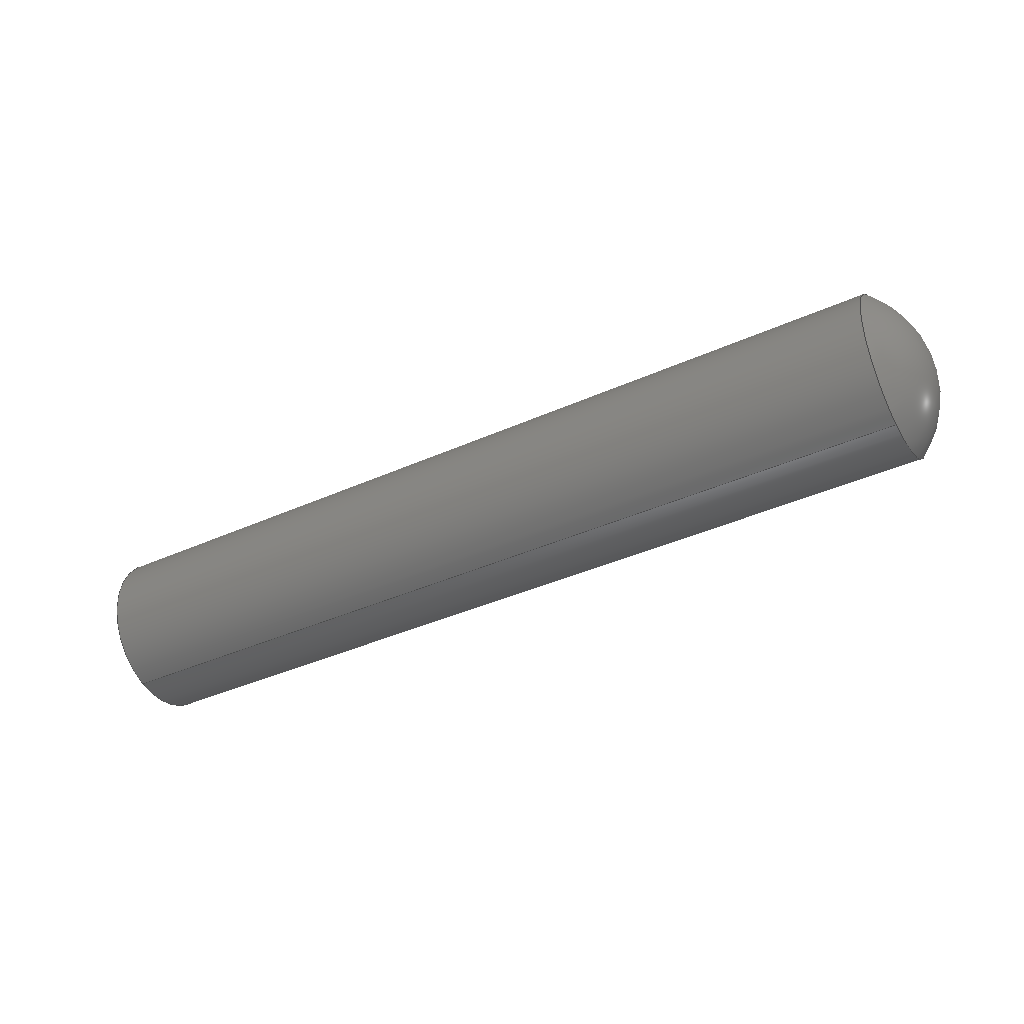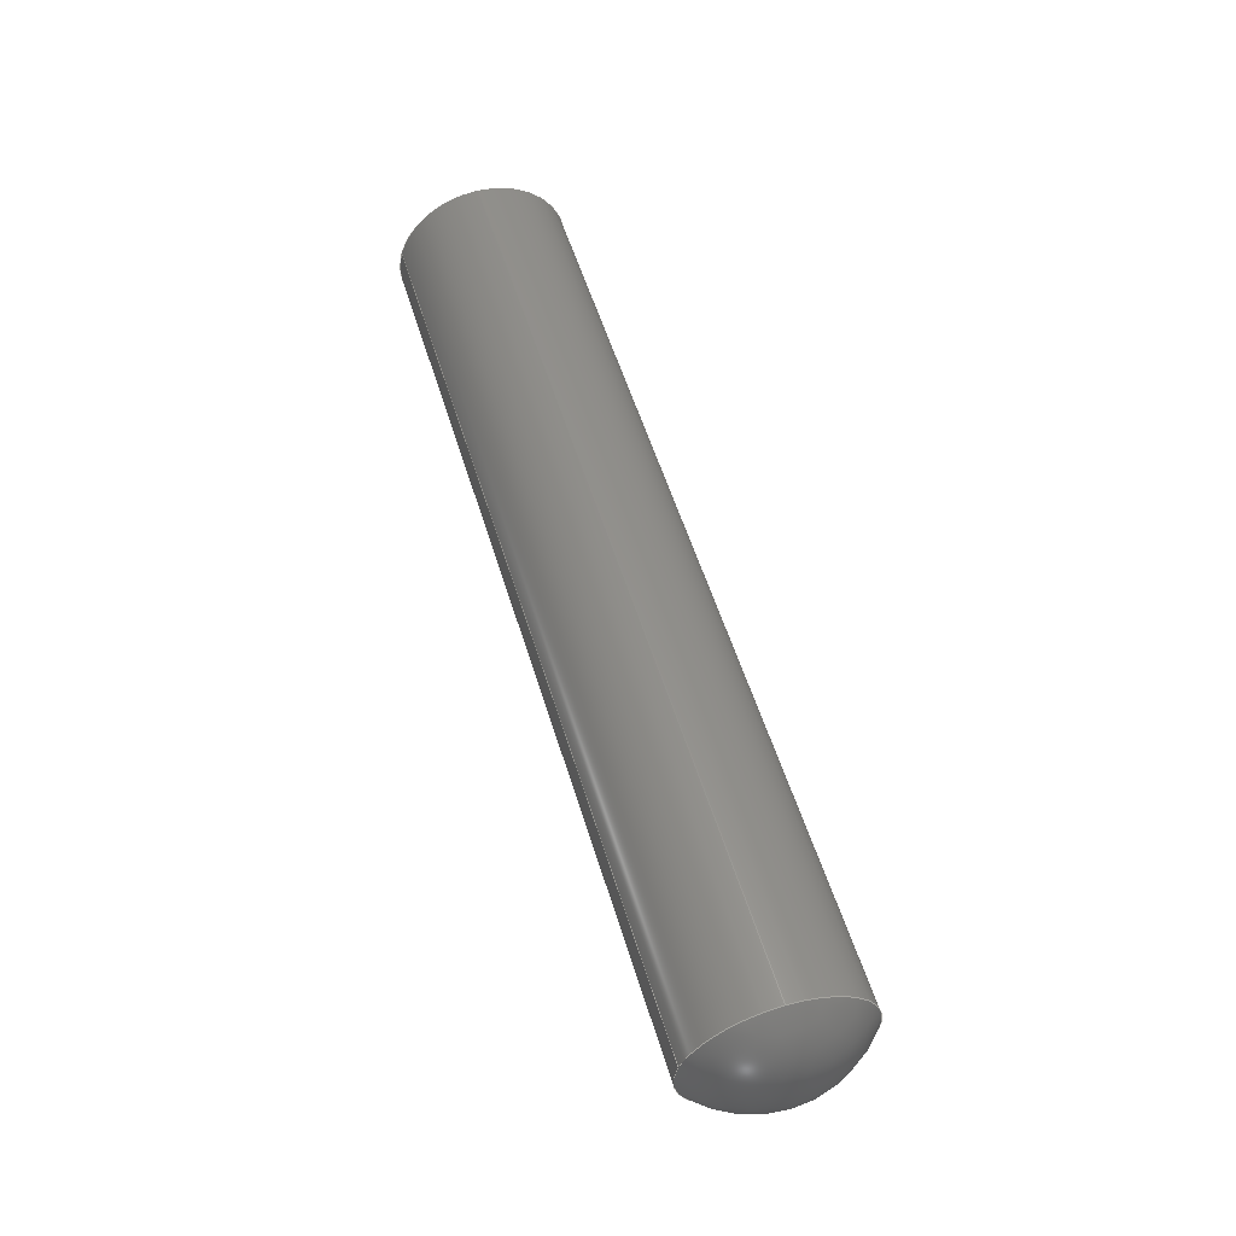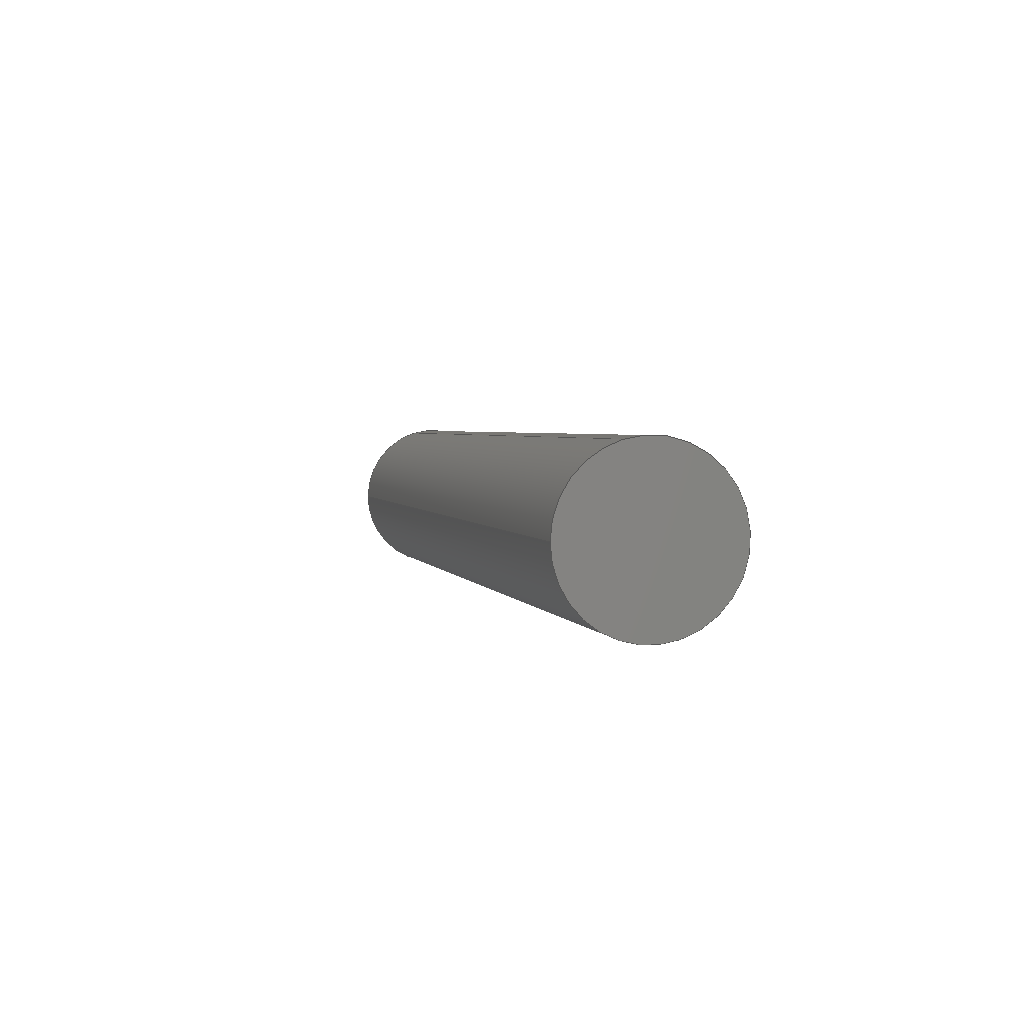
<metadata>
{"format":"step","ext":"stp","renderer":"f3d","projection":"perspective","resolution":1024,"background":"white","views":[{"elev":-38.7,"azim":-150.4,"up":"+Y"},{"elev":55.2,"azim":-106.9,"up":"+Z"},{"elev":2.9,"azim":76.0,"up":"+Y"}]}
</metadata>
<code>
ISO-10303-21;
DATA;
#1=CARTESIAN_POINT('POINT1',(18.68,
   -100,37.75));
#2=VERTEX_POINT('VERTEX1',#1);
#3=CARTESIAN_POINT('POINT2',(18.68,
   -107.8,30));
#4=VERTEX_POINT('VERTEX2',#3);
#5=B_SPLINE_CURVE_WITH_KNOTS('SPLINE_CRV1',3,(#6,#7,#8,#9,#10,#11,#12,
   #13,#14,#15,#16,#17,#18,#19,#20,#21,#22,#23,#24,#25),.UNSPECIFIED.,
   .F.,.F.,(4,2,2,2,2,2,2,2,2,4),(25.55,
   26.27,27.73,29.19,
   30.65,32.11,33.57,
   35.03,36.49,37.23),
   .UNSPECIFIED.);
#6=CARTESIAN_POINT('',(18.68,-107.7,
   30));
#7=CARTESIAN_POINT('',(18.68,-107.7,
   30.26));
#8=CARTESIAN_POINT('',(18.68,-107.7,
   30.51));
#9=CARTESIAN_POINT('',(18.68,-107.7,
   31.28));
#10=CARTESIAN_POINT('',(18.68,-107.6,
   31.79));
#11=CARTESIAN_POINT('',(18.68,-107.3,
   32.76));
#12=CARTESIAN_POINT('',(18.68,-107.1,
   33.23));
#13=CARTESIAN_POINT('',(18.68,-106.6,
   34.09));
#14=CARTESIAN_POINT('',(18.68,-106.3,
   34.51));
#15=CARTESIAN_POINT('',(18.68,-105.7,
   35.3));
#16=CARTESIAN_POINT('',(18.68,-105.3,
   35.67));
#17=CARTESIAN_POINT('',(18.68,-104.5,
   36.32));
#18=CARTESIAN_POINT('',(18.68,-104.1,
   36.61));
#19=CARTESIAN_POINT('',(18.68,-103.2,
   37.09));
#20=CARTESIAN_POINT('',(18.68,-102.7,
   37.28));
#21=CARTESIAN_POINT('',(18.68,-101.8,
   37.56));
#22=CARTESIAN_POINT('',(18.68,-101.3,
   37.66));
#23=CARTESIAN_POINT('',(18.68,-100.5,
   37.74));
#24=CARTESIAN_POINT('',(18.68,-100.3,
   37.75));
#25=CARTESIAN_POINT('',(18.68,-100,
   37.75));
#26=EDGE_CURVE('EDGE1',#2,#4,#5,.F.);
#27=ORIENTED_EDGE('COEDGE1',*,*,#26,.F.);
#28=CARTESIAN_POINT('POINT3',(18.68,-92.58
   ,32.24));
#29=VERTEX_POINT('VERTEX3',#28);
#30=B_SPLINE_CURVE_WITH_KNOTS('SPLINE_CRV2',3,(#31,#32,#33,#34,#35,#36,
   #37,#38,#39,#40,#41,#42,#43,#44,#45,#46),.UNSPECIFIED.,.F.,.F.,(4,2,2
   ,2,2,2,2,4),(-9.481,-8.758,
   -7.298,-5.839,-4.379,
   -2.919,-1.46,0),.UNSPECIFIED.
   );
#31=CARTESIAN_POINT('',(18.68,-100,
   37.75));
#32=CARTESIAN_POINT('',(18.68,-99.74,
   37.75));
#33=CARTESIAN_POINT('',(18.68,-99.49,
   37.74));
#34=CARTESIAN_POINT('',(18.68,-98.72,
   37.66));
#35=CARTESIAN_POINT('',(18.68,-98.21,
   37.56));
#36=CARTESIAN_POINT('',(18.68,-97.24,
   37.26));
#37=CARTESIAN_POINT('',(18.68,-96.77,
   37.06));
#38=CARTESIAN_POINT('',(18.68,-95.91,
   36.6));
#39=CARTESIAN_POINT('',(18.68,-95.49,
   36.32));
#40=CARTESIAN_POINT('',(18.68,-94.7,
   35.68));
#41=CARTESIAN_POINT('',(18.68,-94.33,
   35.31));
#42=CARTESIAN_POINT('',(18.68,-93.68,
   34.51));
#43=CARTESIAN_POINT('',(18.68,-93.39,
   34.08));
#44=CARTESIAN_POINT('',(18.68,-92.91,
   33.18));
#45=CARTESIAN_POINT('',(18.68,-92.72,
   32.71));
#46=CARTESIAN_POINT('',(18.68,-92.58,
   32.24));
#47=EDGE_CURVE('EDGE2',#29,#2,#30,.F.);
#48=ORIENTED_EDGE('COEDGE2',*,*,#47,.F.);
#49=CARTESIAN_POINT('POINT4',(18.68,
   -107.4,27.76));
#50=VERTEX_POINT('VERTEX4',#49);
#51=B_SPLINE_CURVE_WITH_KNOTS('SPLINE_CRV3',3,(#52,#53,#54,#55,#56,#57,
   #58,#59,#60,#61,#62,#63,#64,#65,#66,#67,#68,#69,#70,#71,#72,#73,#74,
   #75,#76,#77,#78,#79,#80,#81,#82,#83,#84,#85),.UNSPECIFIED.,.F.,.F.,(4
   ,2,2,2,2,2,2,2,2,2,2,2,2,2,2,2,4),(0,1.46,
   2.919,4.379,5.839,
   7.298,8.758,10.22,
   11.68,13.14,14.6,
   16.06,17.52,18.98,
   20.44,21.89,23.35),
   .UNSPECIFIED.);
#52=CARTESIAN_POINT('',(18.68,-92.58,
   32.24));
#53=CARTESIAN_POINT('',(18.68,-92.44,
   31.78));
#54=CARTESIAN_POINT('',(18.68,-92.34,
   31.28));
#55=CARTESIAN_POINT('',(18.68,-92.24,
   30.27));
#56=CARTESIAN_POINT('',(18.68,-92.24,
   29.75));
#57=CARTESIAN_POINT('',(18.68,-92.34,
   28.72));
#58=CARTESIAN_POINT('',(18.68,-92.44,
   28.21));
#59=CARTESIAN_POINT('',(18.68,-92.74,
   27.24));
#60=CARTESIAN_POINT('',(18.68,-92.94,
   26.77));
#61=CARTESIAN_POINT('',(18.68,-93.4,
   25.91));
#62=CARTESIAN_POINT('',(18.68,-93.68,
   25.49));
#63=CARTESIAN_POINT('',(18.68,-94.32,
   24.7));
#64=CARTESIAN_POINT('',(18.68,-94.69,
   24.33));
#65=CARTESIAN_POINT('',(18.68,-95.49,
   23.68));
#66=CARTESIAN_POINT('',(18.68,-95.92,
   23.39));
#67=CARTESIAN_POINT('',(18.68,-96.82,
   22.91));
#68=CARTESIAN_POINT('',(18.68,-97.29,
   22.72));
#69=CARTESIAN_POINT('',(18.68,-98.22,
   22.44));
#70=CARTESIAN_POINT('',(18.68,-98.72,
   22.34));
#71=CARTESIAN_POINT('',(18.68,-99.73,
   22.24));
#72=CARTESIAN_POINT('',(18.68,-100.3,
   22.24));
#73=CARTESIAN_POINT('',(18.68,-101.3,
   22.34));
#74=CARTESIAN_POINT('',(18.68,-101.8,
   22.44));
#75=CARTESIAN_POINT('',(18.68,-102.8,
   22.74));
#76=CARTESIAN_POINT('',(18.68,-103.2,
   22.94));
#77=CARTESIAN_POINT('',(18.68,-104.1,
   23.4));
#78=CARTESIAN_POINT('',(18.68,-104.5,
   23.68));
#79=CARTESIAN_POINT('',(18.68,-105.3,
   24.32));
#80=CARTESIAN_POINT('',(18.68,-105.7,
   24.69));
#81=CARTESIAN_POINT('',(18.68,-106.3,
   25.49));
#82=CARTESIAN_POINT('',(18.68,-106.6,
   25.92));
#83=CARTESIAN_POINT('',(18.68,-107.1,
   26.82));
#84=CARTESIAN_POINT('',(18.68,-107.3,
   27.29));
#85=CARTESIAN_POINT('',(18.68,-107.4,
   27.76));
#86=EDGE_CURVE('EDGE3',#50,#29,#51,.F.);
#87=ORIENTED_EDGE('COEDGE3',*,*,#86,.F.);
#88=B_SPLINE_CURVE_WITH_KNOTS('SPLINE_CRV4',3,(#89,#90,#91,#92,#93,#94),
   .UNSPECIFIED.,.F.,.F.,(4,2,4),(23.35,
   24.81,25.55),.UNSPECIFIED.);
#89=CARTESIAN_POINT('',(18.68,-107.4,
   27.76));
#90=CARTESIAN_POINT('',(18.68,-107.6,
   28.22));
#91=CARTESIAN_POINT('',(18.68,-107.7,
   28.72));
#92=CARTESIAN_POINT('',(18.68,-107.7,
   29.48));
#93=CARTESIAN_POINT('',(18.68,-107.7,
   29.74));
#94=CARTESIAN_POINT('',(18.68,-107.7,
   30));
#95=EDGE_CURVE('EDGE4',#4,#50,#88,.F.);
#96=ORIENTED_EDGE('COEDGE4',*,*,#95,.F.);
#97=CARTESIAN_POINT('POINT5',(15,-100,
   30));
#98=VERTEX_POINT('VERTEX5',#97);
#99=(BOUNDED_CURVE() B_SPLINE_CURVE(2,(#100,#101,#102),.UNSPECIFIED.,.F.
   ,.F.) B_SPLINE_CURVE_WITH_KNOTS((3,3),(0,0.5612
   ),.UNSPECIFIED.) CURVE() GEOMETRIC_REPRESENTATION_ITEM() 
   RATIONAL_B_SPLINE_CURVE((1,0.8356,
   0.8557)) REPRESENTATION_ITEM('SPLINE_CRV5'));
#100=CARTESIAN_POINT('',(15,-100,
   30));
#101=CARTESIAN_POINT('',(15,-104.7,
   30));
#102=CARTESIAN_POINT('',(18.68,-107.8,
   30));
#103=EDGE_CURVE('EDGE5',#98,#4,#99,.T.);
#104=ORIENTED_EDGE('COEDGE5',*,*,#103,.F.);
#105=ORIENTED_EDGE('COEDGE6',*,*,#103,.T.);
#106=EDGE_LOOP('NONE',(#27,#48,#87,#96,#104,#105));
#107=FACE_BOUND('LOOP1',#106,.T.);
#108=CARTESIAN_POINT('POS1',(25,
   -100,30));
#109=DIRECTION('DIR1',(0,0,1));
#110=DIRECTION('DIR2',(1,0,0));
#111=AXIS2_PLACEMENT_3D('AXIS1',#108,#109,#110);
#112=SPHERICAL_SURFACE('SPHERE_SURF1',#111,10);
#113=ADVANCED_FACE('FACE1',(#107),#112,.T.);
#114=CARTESIAN_POINT('POINT6',(100,
   -92.58,32.24));
#115=VERTEX_POINT('VERTEX6',#114);
#116=CARTESIAN_POINT('POS2',(83.74,-92.58
   ,32.24));
#117=DIRECTION('DIR3',(-1,-4.576e-13,
   2.757e-13));
#118=VECTOR('VEC1',#117,1);
#119=LINE('STRAIGHT1',#116,#118);
#120=EDGE_CURVE('EDGE6',#115,#29,#119,.T.);
#121=ORIENTED_EDGE('COEDGE7',*,*,#120,.T.);
#122=ORIENTED_EDGE('COEDGE8',*,*,#47,.T.);
#123=CARTESIAN_POINT('POINT7',(100,
   -100,37.75));
#124=VERTEX_POINT('VERTEX7',#123);
#125=B_SPLINE_CURVE_WITH_KNOTS('SPLINE_CRV6',1,(#126,#127),.UNSPECIFIED.
   ,.F.,.F.,(2,2),(0,0.9567),.UNSPECIFIED.);
#126=CARTESIAN_POINT('',(100,-100,
   37.75));
#127=CARTESIAN_POINT('',(18.68,-100,
   37.75));
#128=EDGE_CURVE('EDGE7',#124,#2,#125,.T.);
#129=ORIENTED_EDGE('COEDGE9',*,*,#128,.F.);
#130=CARTESIAN_POINT('POS3',(100,-100,
   30));
#131=DIRECTION('DIR4',(1,4.571e-13,
   -2.763e-13));
#132=DIRECTION('DIR5',(-3.576e-13,0.9572,
   0.2895));
#133=AXIS2_PLACEMENT_3D('AXIS2',#130,#131,#132);
#134=CIRCLE('ELLIPSE1',#133,7.75);
#135=EDGE_CURVE('EDGE8',#124,#115,#134,.F.);
#136=ORIENTED_EDGE('COEDGE10',*,*,#135,.T.);
#137=EDGE_LOOP('NONE',(#121,#122,#129,#136));
#138=FACE_BOUND('LOOP1',#137,.T.);
#139=CARTESIAN_POINT('POS4',(83.74,
   -100,30));
#140=DIRECTION('DIR6',(-1,-4.57e-13,
   2.759e-13));
#141=DIRECTION('DIR7',(-3.576e-13,0.9572,
   0.2895));
#142=AXIS2_PLACEMENT_3D('AXIS3',#139,#140,#141);
#143=CYLINDRICAL_SURFACE('CONE_SURF1',#142,7.75);
#144=ADVANCED_FACE('FACE2',(#138),#143,.T.);
#145=ORIENTED_EDGE('COEDGE11',*,*,#135,.F.);
#146=CARTESIAN_POINT('POINT8',(100,
   -107.4,27.76));
#147=VERTEX_POINT('VERTEX8',#146);
#148=EDGE_CURVE('EDGE9',#147,#124,#134,.F.);
#149=ORIENTED_EDGE('COEDGE12',*,*,#148,.F.);
#150=EDGE_CURVE('EDGE10',#115,#147,#134,.F.);
#151=ORIENTED_EDGE('COEDGE13',*,*,#150,.F.);
#152=EDGE_LOOP('NONE',(#145,#149,#151));
#153=FACE_BOUND('LOOP1',#152,.T.);
#154=CARTESIAN_POINT('POS5',(100,-100,
   30));
#155=DIRECTION('DIR8',(1,4.581e-13,
   -2.76e-13));
#156=DIRECTION('DIR9',(-4.581e-13,1,
   1.264e-25));
#157=AXIS2_PLACEMENT_3D('AXIS4',#154,#155,#156);
#158=PLANE('PLANE1',#157);
#159=ADVANCED_FACE('FACE3',(#153),#158,.T.);
#160=ORIENTED_EDGE('COEDGE14',*,*,#120,.F.);
#161=ORIENTED_EDGE('COEDGE15',*,*,#150,.T.);
#162=CARTESIAN_POINT('POS6',(83.74,
   -107.4,27.76));
#163=DIRECTION('DIR10',(1,4.576e-13,
   -2.757e-13));
#164=VECTOR('VEC2',#163,1);
#165=LINE('STRAIGHT2',#162,#164);
#166=EDGE_CURVE('EDGE11',#50,#147,#165,.T.);
#167=ORIENTED_EDGE('COEDGE16',*,*,#166,.F.);
#168=ORIENTED_EDGE('COEDGE17',*,*,#86,.T.);
#169=EDGE_LOOP('NONE',(#160,#161,#167,#168));
#170=FACE_BOUND('LOOP1',#169,.T.);
#171=ADVANCED_FACE('FACE4',(#170),#143,.T.);
#172=ORIENTED_EDGE('COEDGE18',*,*,#166,.T.);
#173=ORIENTED_EDGE('COEDGE19',*,*,#148,.T.);
#174=ORIENTED_EDGE('COEDGE20',*,*,#128,.T.);
#175=ORIENTED_EDGE('COEDGE21',*,*,#26,.T.);
#176=ORIENTED_EDGE('COEDGE22',*,*,#95,.T.);
#177=EDGE_LOOP('NONE',(#172,#173,#174,#175,#176));
#178=FACE_BOUND('LOOP1',#177,.T.);
#179=ADVANCED_FACE('FACE5',(#178),#143,.T.);
#180=CLOSED_SHELL('SHELL1',(#113,#144,#159,#171,#179));
#181=MANIFOLD_SOLID_BREP('LUMP1',#180);
#182=ADVANCED_BREP_SHAPE_REPRESENTATION('BODY0',(#181),#183);
#183=(GEOMETRIC_REPRESENTATION_CONTEXT(3) 
   GLOBAL_UNCERTAINTY_ASSIGNED_CONTEXT((#184)) 
   GLOBAL_UNIT_ASSIGNED_CONTEXT((#185,#186,#187)) REPRESENTATION_CONTEXT
   ('',''));
#184=UNCERTAINTY_MEASURE_WITH_UNIT(LENGTH_MEASURE(1e-06),#185,'','');
#185=(LENGTH_UNIT() NAMED_UNIT(*) SI_UNIT(.MILLI.,.METRE.));
#186=(NAMED_UNIT(*) PLANE_ANGLE_UNIT() SI_UNIT($,.RADIAN.));
#187=(NAMED_UNIT(*) SI_UNIT($,.STERADIAN.) SOLID_ANGLE_UNIT());
#188=APPLICATION_CONTEXT(
   'CONFIGURATION CONTROLLED 3D DESIGNS OF MECHANICAL PARTS AND 
ASSEMBLIES');
#189=APPLICATION_PROTOCOL_DEFINITION('INTERNATIONAL STANDARD',
   'config_control_design',1994,#188);
#190=MECHANICAL_CONTEXT('MECHANICAL_CONTEXT_NAME',#188,'mechanical');
#191=PRODUCT('PRODUCT_ID_1','PRODUCT_NAME_1','PRODUCT_DESCRIPTION',(#190
   ));
#192=PRODUCT_RELATED_PRODUCT_CATEGORY('detail',
   'PRODUCT_RELATED_PRODUCT_CATEGORY_DESCRIPTION',(#191));
#193=PERSON_AND_ORGANIZATION_ROLE('design_owner');
#194=CC_DESIGN_PERSON_AND_ORGANIZATION_ASSIGNMENT(#197,#193,(#191));
#195=PERSON('ID_1','PERSON_LAST_NAME','PERSON_FIRST_NAME',$,$,$);
#196=ORGANIZATION('ORGANIZATION_ID','ORGANIZATION_NAME',
   'ORGANIZATION_DESCRIPTION');
#197=PERSON_AND_ORGANIZATION(#195,#196);
#198=PRODUCT_DEFINITION_FORMATION_WITH_SPECIFIED_SOURCE(
   'PRODUCT_DEFINITION_FORMATION_ID',
   'PRODUCT_DEFINITION_FORMATION_DESCRIPTION',#191,.NOT_KNOWN.);
#199=PERSON_AND_ORGANIZATION_ROLE('creator');
#200=CC_DESIGN_PERSON_AND_ORGANIZATION_ASSIGNMENT(#203,#199,(#198));
#201=PERSON('ID_2','PERSON_LAST_NAME','PERSON_FIRST_NAME',$,$,$);
#202=ORGANIZATION('ORGANIZATION_ID','ORGANIZATION_NAME',
   'ORGANIZATION_DESCRIPTION');
#203=PERSON_AND_ORGANIZATION(#201,#202);
#204=PERSON_AND_ORGANIZATION_ROLE('part_supplier');
#205=CC_DESIGN_PERSON_AND_ORGANIZATION_ASSIGNMENT(#208,#204,(#198));
#206=PERSON('ID_3','PERSON_LAST_NAME','PERSON_FIRST_NAME',$,$,$);
#207=ORGANIZATION('ORGANIZATION_ID','ORGANIZATION_NAME',
   'ORGANIZATION_DESCRIPTION');
#208=PERSON_AND_ORGANIZATION(#206,#207);
#209=APPROVAL_STATUS('approved');
#210=APPROVAL(#209,'APPROVAL_LEVEL');
#211=CC_DESIGN_APPROVAL(#210,(#198));
#212=APPROVAL_ROLE('APPROVAL_ROLE');
#213=APPROVAL_PERSON_ORGANIZATION(#216,#210,#212);
#214=PERSON('ID_4','PERSON_LAST_NAME','PERSON_FIRST_NAME',$,$,$);
#215=ORGANIZATION('ORGANIZATION_ID','ORGANIZATION_NAME',
   'ORGANIZATION_DESCRIPTION');
#216=PERSON_AND_ORGANIZATION(#214,#215);
#217=APPROVAL_DATE_TIME(#221,#210);
#218=CALENDAR_DATE(1997,1,1);
#219=COORDINATED_UNIVERSAL_TIME_OFFSET(0,0,.AHEAD.);
#220=LOCAL_TIME(0,0,0,#219);
#221=DATE_AND_TIME(#218,#220);
#222=SECURITY_CLASSIFICATION_LEVEL('classified');
#223=SECURITY_CLASSIFICATION('SECURITY_CLASSIFICATION_NAME',
   'SECURITY_CLASSIFICATION_PURPOSE',#222);
#224=CC_DESIGN_SECURITY_CLASSIFICATION(#223,(#198));
#225=APPROVAL_STATUS('approved');
#226=APPROVAL(#225,'APPROVAL_LEVEL');
#227=CC_DESIGN_APPROVAL(#226,(#223));
#228=APPROVAL_ROLE('APPROVAL_ROLE');
#229=APPROVAL_PERSON_ORGANIZATION(#232,#226,#228);
#230=PERSON('ID_5','PERSON_LAST_NAME','PERSON_FIRST_NAME',$,$,$);
#231=ORGANIZATION('ORGANIZATION_ID','ORGANIZATION_NAME',
   'ORGANIZATION_DESCRIPTION');
#232=PERSON_AND_ORGANIZATION(#230,#231);
#233=APPROVAL_DATE_TIME(#237,#226);
#234=CALENDAR_DATE(1997,1,1);
#235=COORDINATED_UNIVERSAL_TIME_OFFSET(0,0,.AHEAD.);
#236=LOCAL_TIME(0,0,0,#235);
#237=DATE_AND_TIME(#234,#236);
#238=PERSON_AND_ORGANIZATION_ROLE('classification_officer');
#239=CC_DESIGN_PERSON_AND_ORGANIZATION_ASSIGNMENT(#242,#238,(#223));
#240=PERSON('ID_6','PERSON_LAST_NAME','PERSON_FIRST_NAME',$,$,$);
#241=ORGANIZATION('ORGANIZATION_ID','ORGANIZATION_NAME',
   'ORGANIZATION_DESCRIPTION');
#242=PERSON_AND_ORGANIZATION(#240,#241);
#243=DATE_TIME_ROLE('classification_date');
#244=CC_DESIGN_DATE_AND_TIME_ASSIGNMENT(#248,#243,(#223));
#245=CALENDAR_DATE(1997,1,1);
#246=COORDINATED_UNIVERSAL_TIME_OFFSET(0,0,.AHEAD.);
#247=LOCAL_TIME(0,0,0,#246);
#248=DATE_AND_TIME(#245,#247);
#249=DESIGN_CONTEXT('DESIGN_CONTEXT_NAME',#188,'design');
#250=PRODUCT_DEFINITION('PRODUCT_DEFINITION_ID',
   'PRODUCT_DEFINITION_DESCRIPTION',#198,#249);
#251=PERSON_AND_ORGANIZATION_ROLE('creator');
#252=CC_DESIGN_PERSON_AND_ORGANIZATION_ASSIGNMENT(#255,#251,(#250));
#253=PERSON('ID_7','PERSON_LAST_NAME','PERSON_FIRST_NAME',$,$,$);
#254=ORGANIZATION('ORGANIZATION_ID','ORGANIZATION_NAME',
   'ORGANIZATION_DESCRIPTION');
#255=PERSON_AND_ORGANIZATION(#253,#254);
#256=DATE_TIME_ROLE('creation_date');
#257=CC_DESIGN_DATE_AND_TIME_ASSIGNMENT(#261,#256,(#250));
#258=CALENDAR_DATE(1997,1,1);
#259=COORDINATED_UNIVERSAL_TIME_OFFSET(0,0,.AHEAD.);
#260=LOCAL_TIME(0,0,0,#259);
#261=DATE_AND_TIME(#258,#260);
#262=APPROVAL_STATUS('approved');
#263=APPROVAL(#262,'APPROVAL_LEVEL');
#264=CC_DESIGN_APPROVAL(#263,(#250));
#265=APPROVAL_ROLE('APPROVAL_ROLE');
#266=APPROVAL_PERSON_ORGANIZATION(#269,#263,#265);
#267=PERSON('ID_8','PERSON_LAST_NAME','PERSON_FIRST_NAME',$,$,$);
#268=ORGANIZATION('ORGANIZATION_ID','ORGANIZATION_NAME',
   'ORGANIZATION_DESCRIPTION');
#269=PERSON_AND_ORGANIZATION(#267,#268);
#270=APPROVAL_DATE_TIME(#274,#263);
#271=CALENDAR_DATE(1997,1,1);
#272=COORDINATED_UNIVERSAL_TIME_OFFSET(0,0,.AHEAD.);
#273=LOCAL_TIME(0,0,0,#272);
#274=DATE_AND_TIME(#271,#273);
#275=PRODUCT_DEFINITION_SHAPE('PRODUCT_DEFINITION_SHAPE_NAME',
   'PRODUCT_DEFINITION_SHAPE_DESCRIPTION',#250);
#276=SHAPE_DEFINITION_REPRESENTATION(#275,#182);
ENDSEC;
END-ISO-10303-21;
                
                  
               
                   
                    
     
                

</code>
